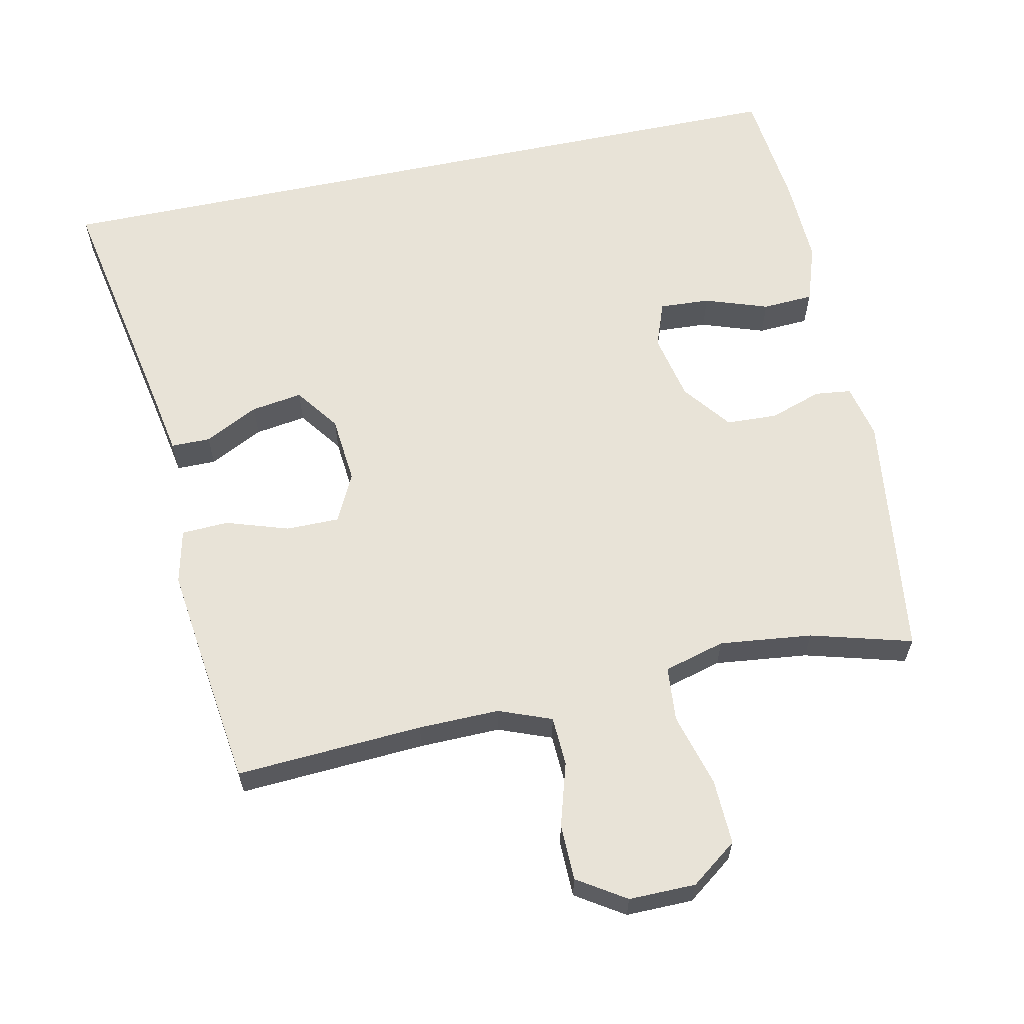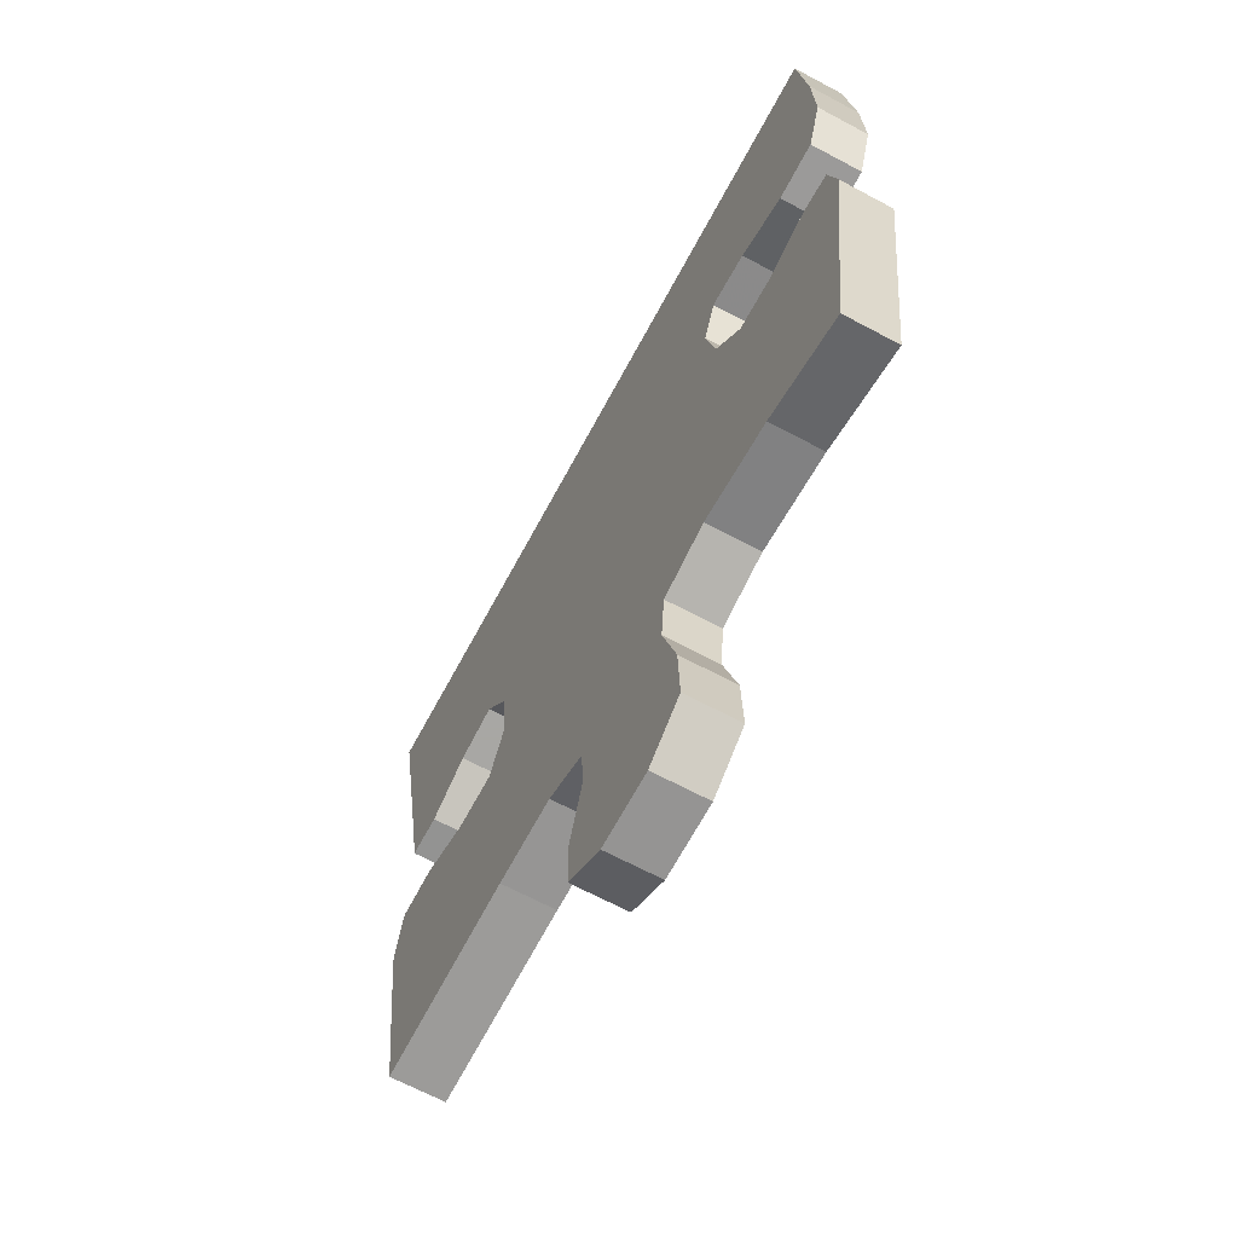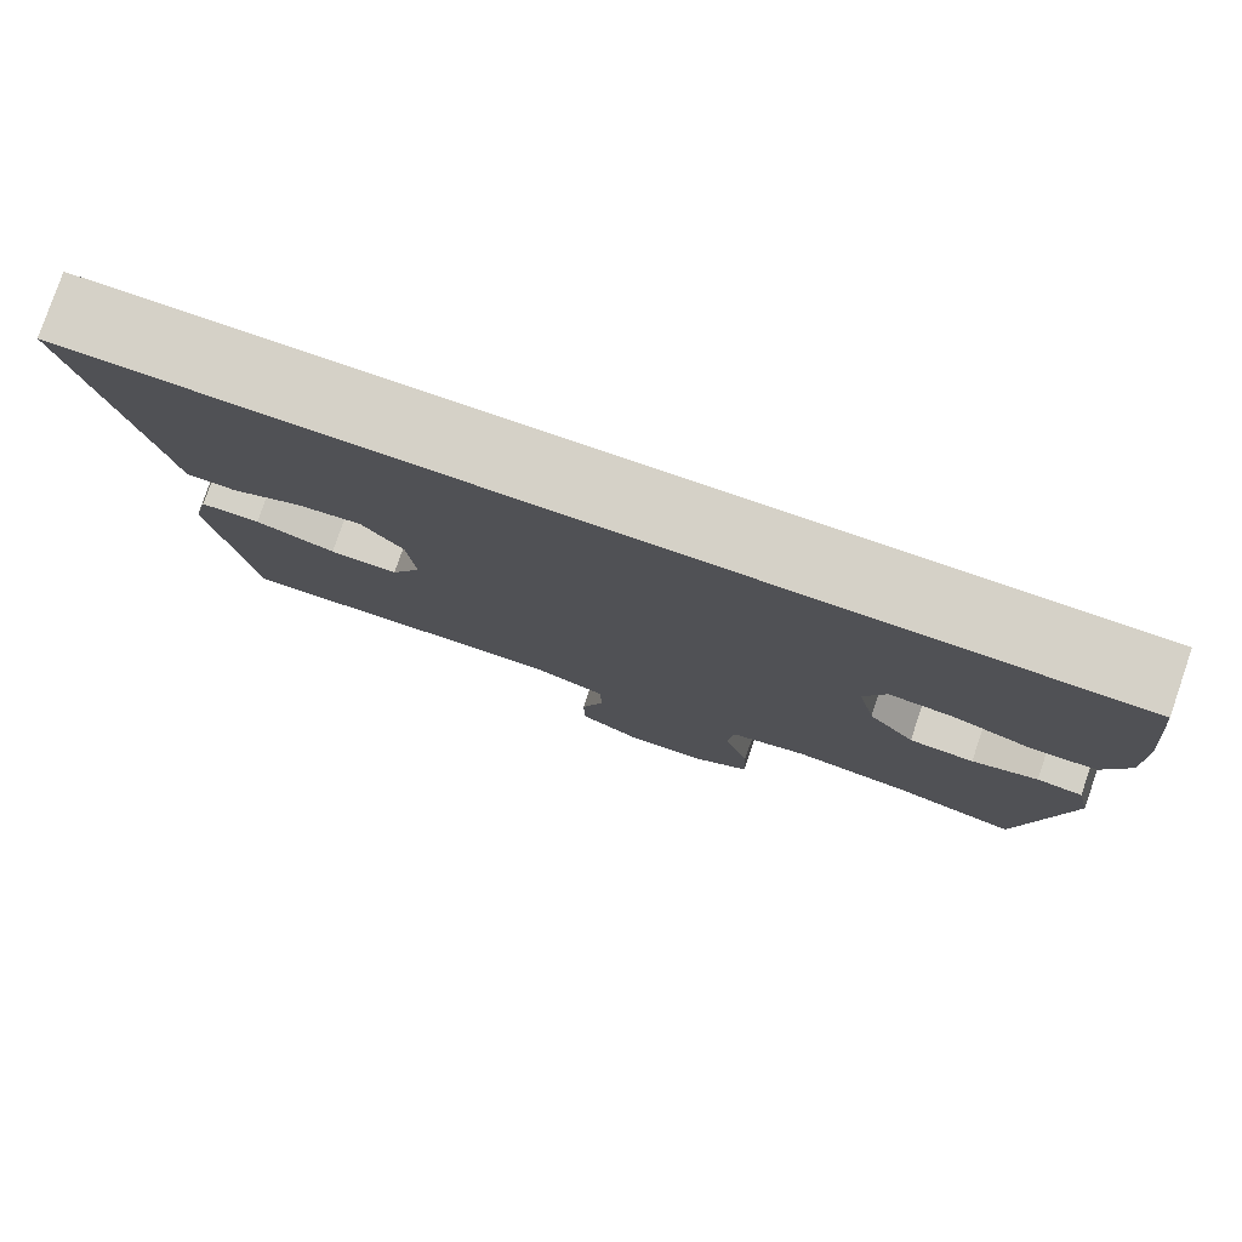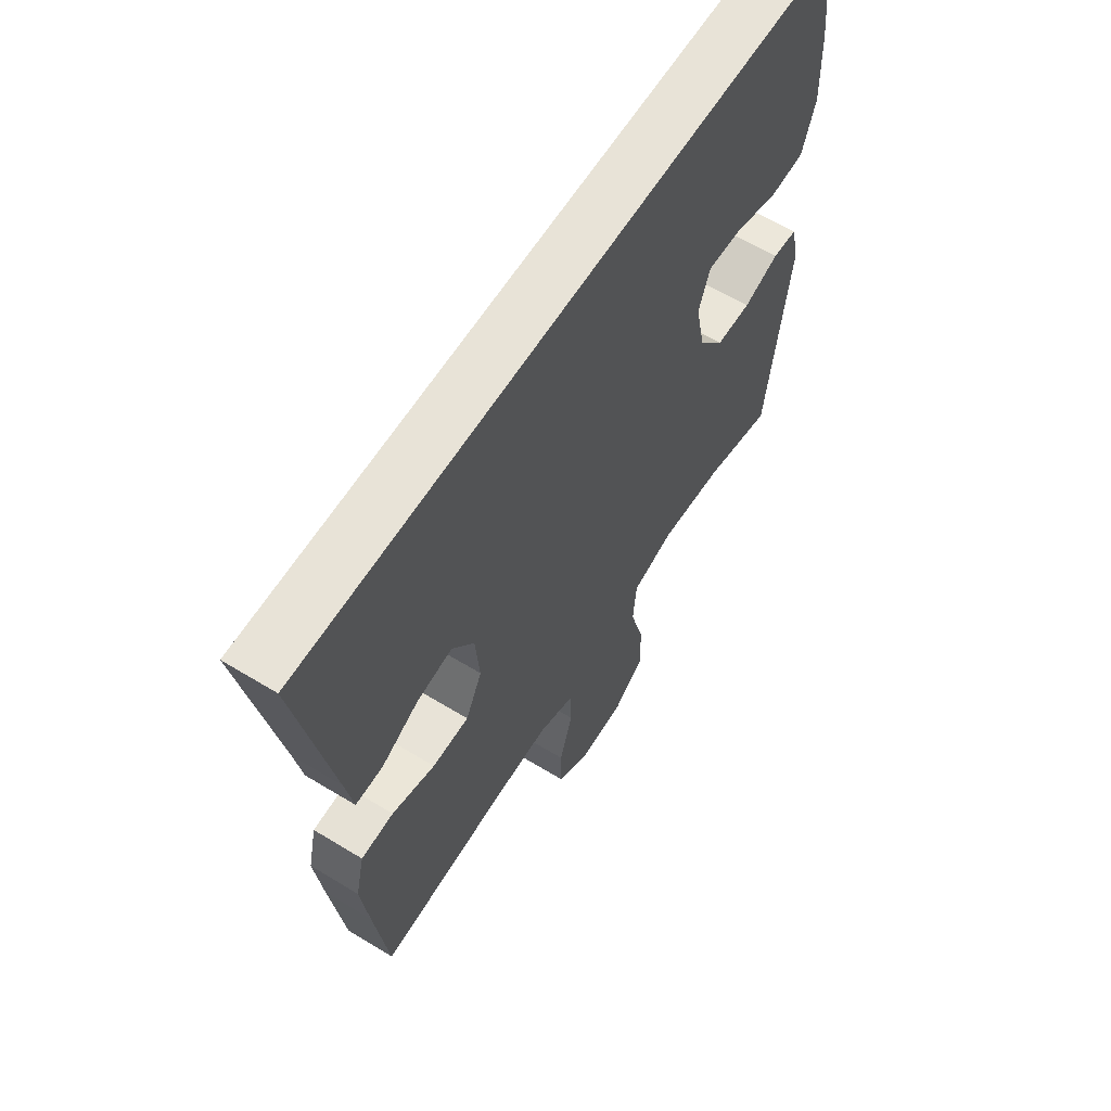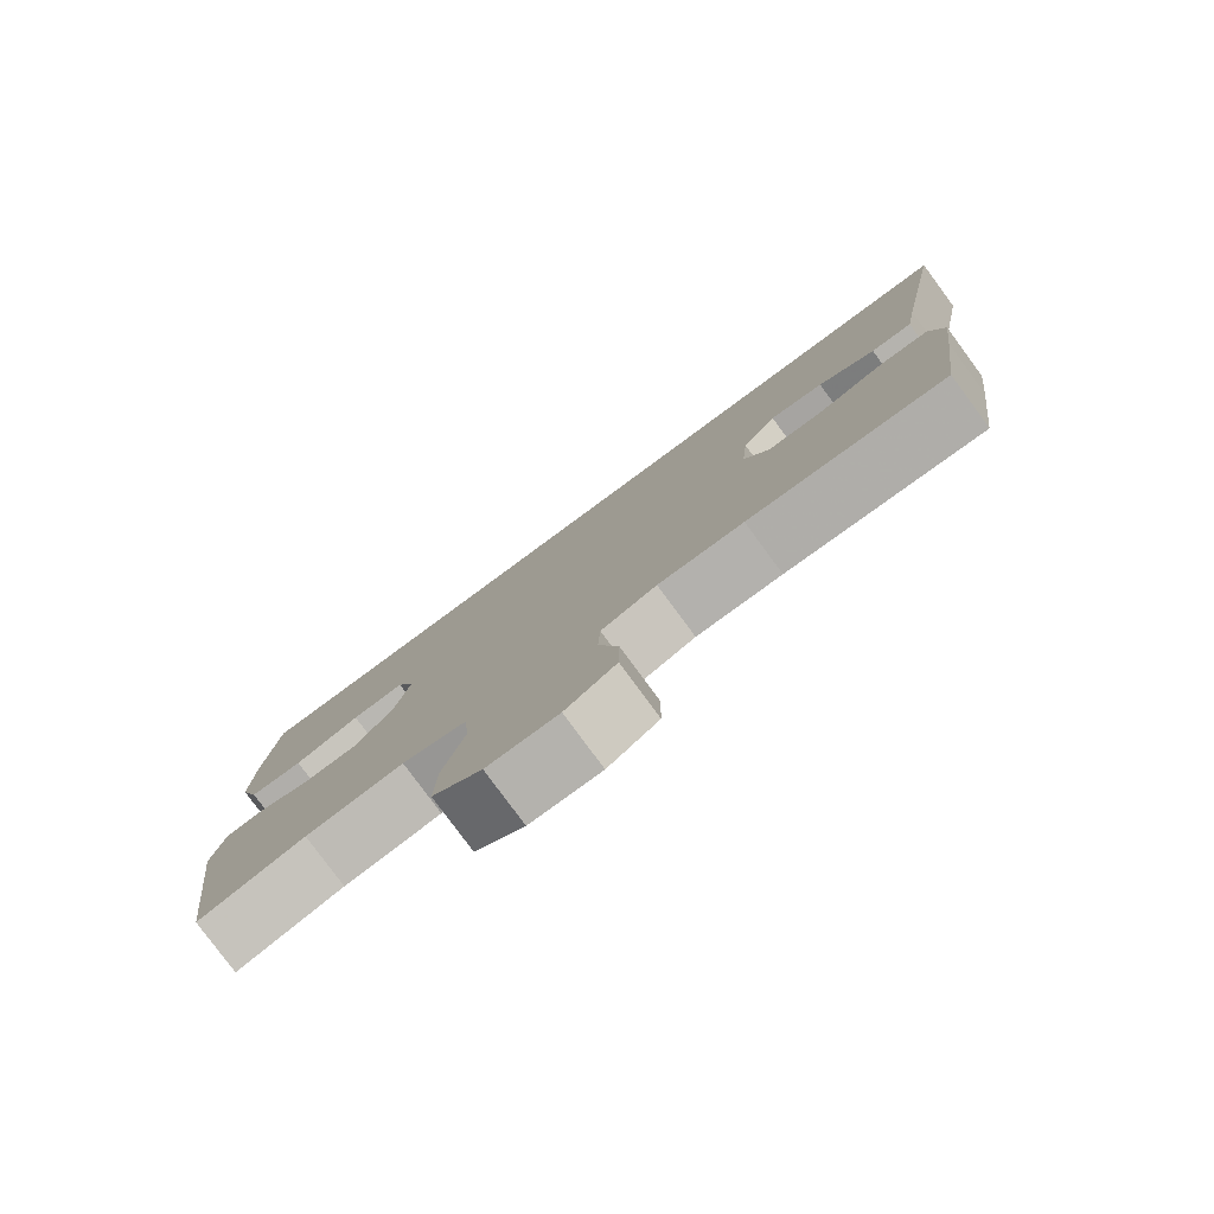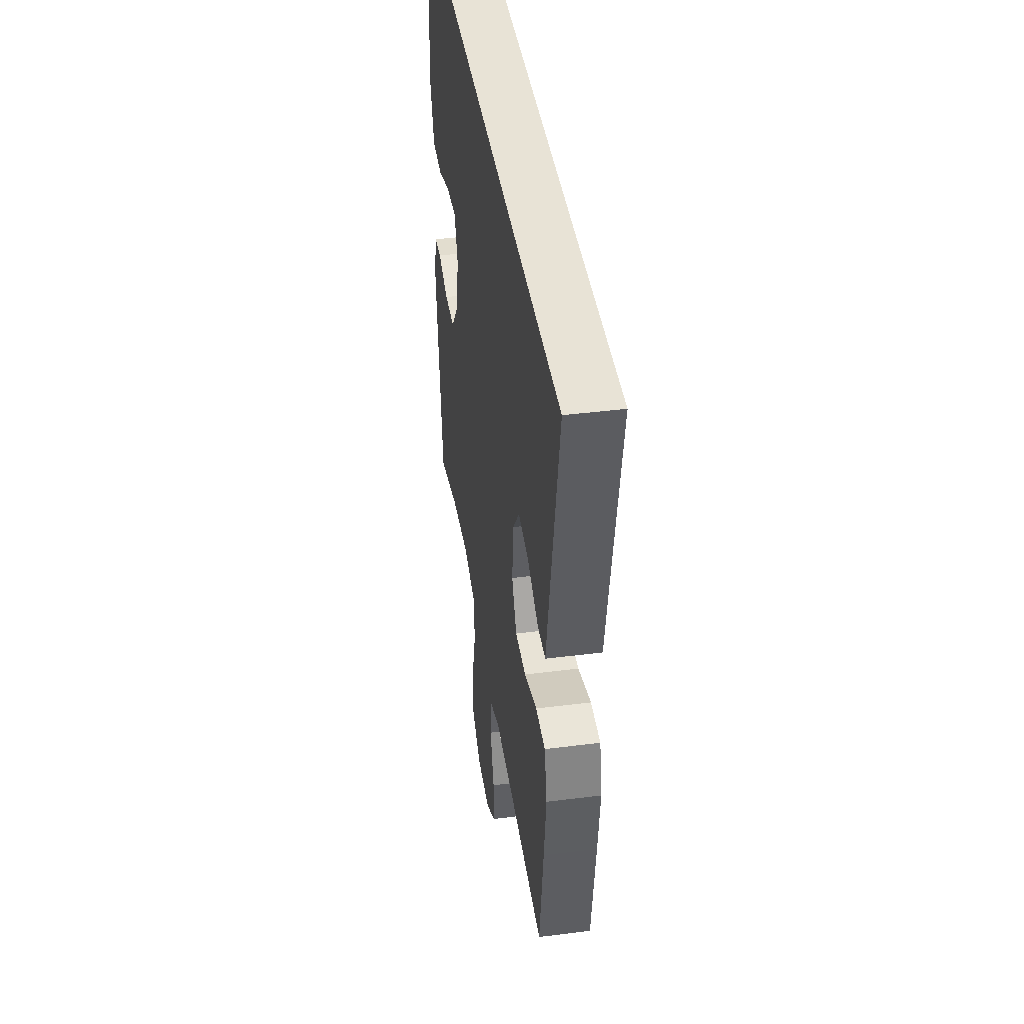
<metadata>
{"format":"obj","ext":"obj","renderer":"f3d","projection":"perspective","resolution":1024,"background":"white","views":[{"elev":61.6,"azim":168.0,"up":"+Y"},{"elev":-66.6,"azim":-118.2,"up":"+Z"},{"elev":79.5,"azim":-161.1,"up":"+Z"},{"elev":61.5,"azim":121.8,"up":"+Z"},{"elev":-80.0,"azim":36.4,"up":"+Z"},{"elev":41.8,"azim":81.3,"up":"+Z"}]}
</metadata>
<code>
v -0.5 0.07 -0.5
v -0.547 0.07 -0.144
v -0.53 0.07 -0.066
v -0.478 0.07 -0.06
v -0.404 0.07 -0.085
v -0.331 0.07 -0.082
v -0.278 0.07 -0.013
v -0.258 0.07 0.084
v -0.282 0.07 0.149
v -0.354 0.07 0.145
v -0.444 0.07 0.114
v -0.517 0.07 0.118
v -0.545 0.07 0.201
v -0.541 0.07 0.327
v -0.523 0.07 0.5
v 0.601 0.07 0.5
v 0.534 0.07 0.141
v 0.519 0.07 0.056
v 0.463 0.07 0.056
v 0.386 0.07 0.095
v 0.313 0.07 0.106
v 0.267 0.07 0.043
v 0.258 0.07 -0.055
v 0.292 0.07 -0.124
v 0.368 0.07 -0.124
v 0.457 0.07 -0.095
v 0.524 0.07 -0.098
v 0.542 0.07 -0.176
v 0.527 0.07 -0.297
v 0.5 0.07 -0.5
v 0.234 0.07 -0.484
v 0.119 0.07 -0.482
v 0.044 0.07 -0.511
v 0.041 0.07 -0.582
v 0.068 0.07 -0.672
v 0.067 0.07 -0.752
v -0.001 0.07 -0.796
v -0.096 0.07 -0.795
v -0.162 0.07 -0.746
v -0.159 0.07 -0.653
v -0.13 0.07 -0.547
v -0.137 0.07 -0.469
v -0.224 0.07 -0.445
v -0.356 0.07 -0.46
v -0.5 0 -0.5
v -0.547 0 -0.144
v -0.53 0 -0.066
v -0.478 0 -0.06
v -0.404 0 -0.085
v -0.331 0 -0.082
v -0.278 0 -0.013
v -0.258 0 0.084
v -0.282 0 0.149
v -0.354 0 0.145
v -0.444 0 0.114
v -0.517 0 0.118
v -0.545 0 0.201
v -0.541 0 0.327
v -0.523 0 0.5
v 0.601 0 0.5
v 0.534 0 0.141
v 0.519 0 0.056
v 0.463 0 0.056
v 0.386 0 0.095
v 0.313 0 0.106
v 0.267 0 0.043
v 0.258 0 -0.055
v 0.292 0 -0.124
v 0.368 0 -0.124
v 0.457 0 -0.095
v 0.524 0 -0.098
v 0.542 0 -0.176
v 0.527 0 -0.297
v 0.5 0 -0.5
v 0.234 0 -0.484
v 0.119 0 -0.482
v 0.044 0 -0.511
v 0.041 0 -0.582
v 0.068 0 -0.672
v 0.067 0 -0.752
v -0.001 0 -0.796
v -0.096 0 -0.795
v -0.162 0 -0.746
v -0.159 0 -0.653
v -0.13 0 -0.547
v -0.137 0 -0.469
v -0.224 0 -0.445
v -0.356 0 -0.46
f 38 39 40 41
f 38 41 42
f 37 38 42
f 34 35 36 37
f 33 34 37 42
f 32 33 42 43
f 28 29 30 31
f 28 31 32 43
f 25 26 27 28
f 24 25 28 43
f 17 18 19 20
f 17 20 21
f 16 17 21
f 15 16 21
f 14 15 21 22
f 10 11 12 13
f 9 10 13 14
f 2 3 4 5
f 44 1 2 5
f 44 5 6
f 23 24 43 44
f 23 44 6 7
f 9 14 22 23
f 8 9 23
f 7 8 23
f 85 84 83 82
f 86 85 82
f 86 82 81
f 81 80 79 78
f 86 81 78 77
f 87 86 77 76
f 75 74 73 72
f 87 76 75 72
f 72 71 70 69
f 87 72 69 68
f 64 63 62 61
f 65 64 61
f 65 61 60
f 65 60 59
f 66 65 59 58
f 57 56 55 54
f 58 57 54 53
f 49 48 47 46
f 49 46 45 88
f 50 49 88
f 88 87 68 67
f 51 50 88 67
f 67 66 58 53
f 67 53 52
f 67 52 51
f 1 45 46 2
f 2 46 47 3
f 3 47 48 4
f 4 48 49 5
f 5 49 50 6
f 6 50 51 7
f 7 51 52 8
f 8 52 53 9
f 9 53 54 10
f 10 54 55 11
f 11 55 56 12
f 12 56 57 13
f 13 57 58 14
f 14 58 59 15
f 15 59 60 16
f 16 60 61 17
f 17 61 62 18
f 18 62 63 19
f 19 63 64 20
f 20 64 65 21
f 21 65 66 22
f 22 66 67 23
f 23 67 68 24
f 24 68 69 25
f 25 69 70 26
f 26 70 71 27
f 27 71 72 28
f 28 72 73 29
f 29 73 74 30
f 30 74 75 31
f 31 75 76 32
f 32 76 77 33
f 33 77 78 34
f 34 78 79 35
f 35 79 80 36
f 36 80 81 37
f 37 81 82 38
f 38 82 83 39
f 39 83 84 40
f 40 84 85 41
f 41 85 86 42
f 42 86 87 43
f 43 87 88 44
f 44 88 45 1

</code>
